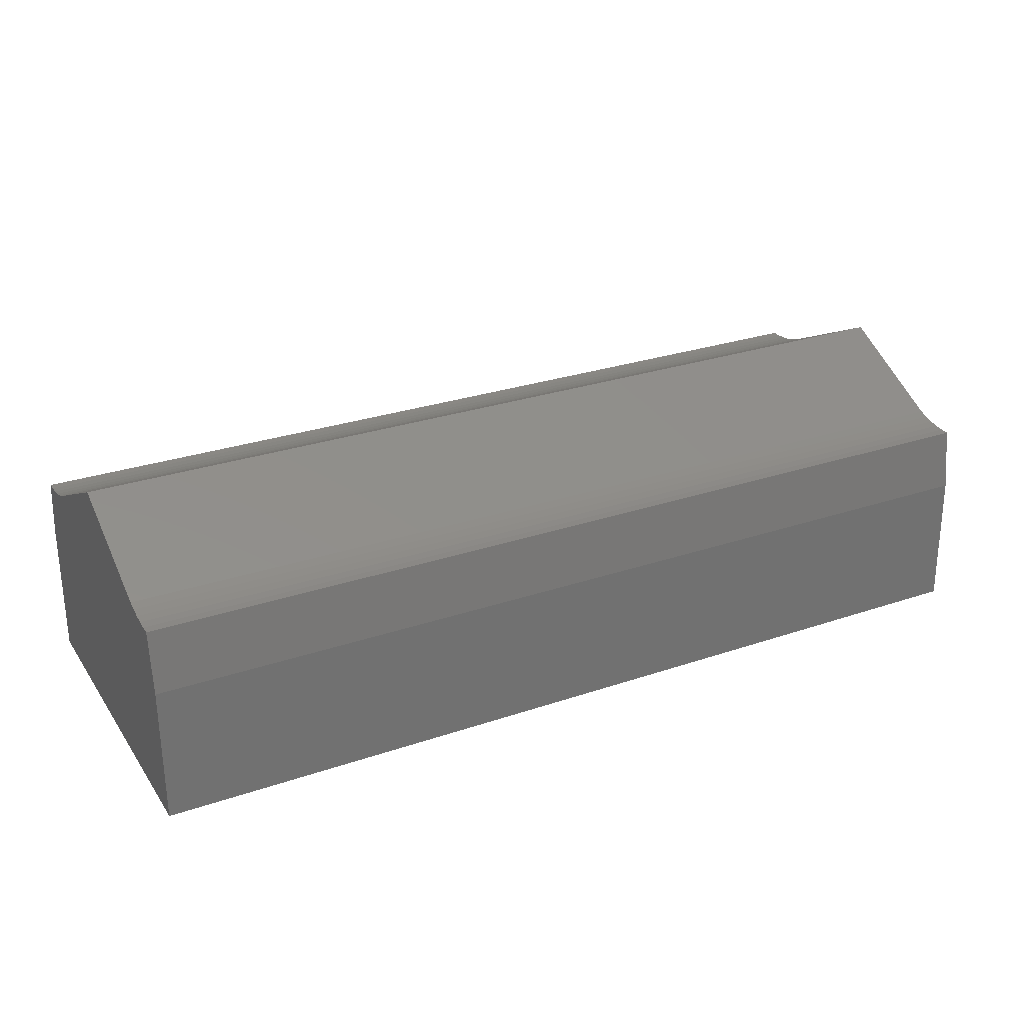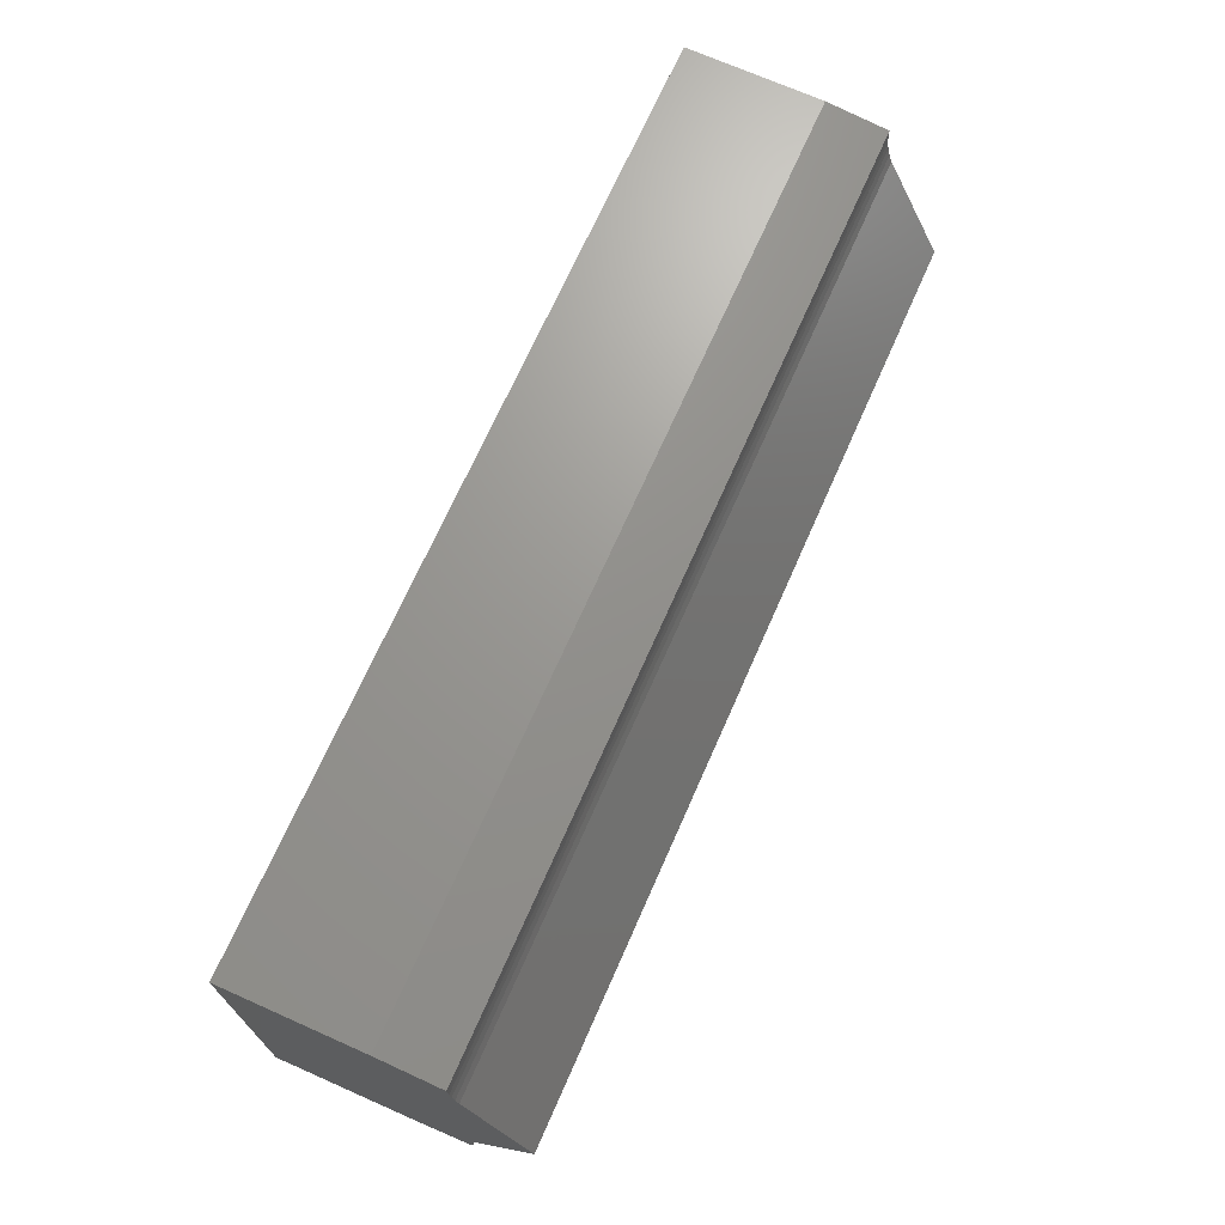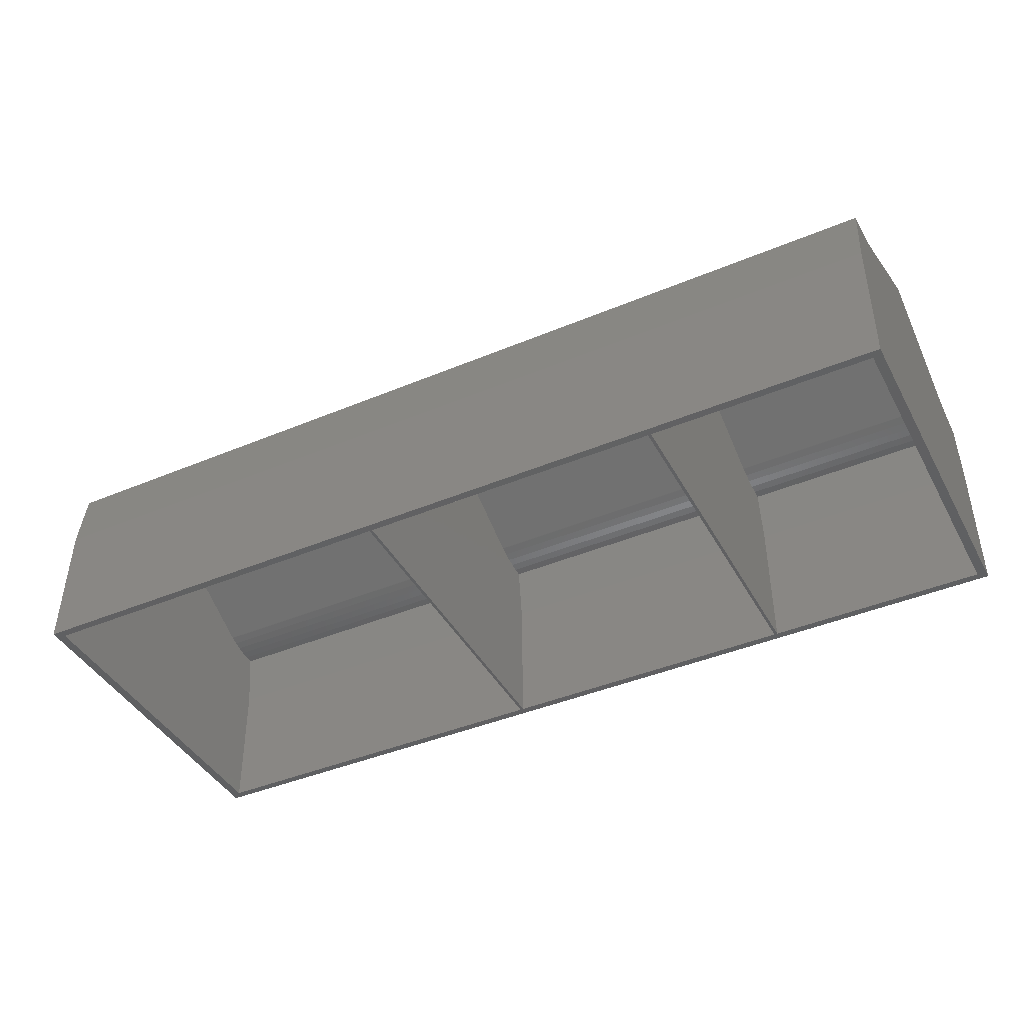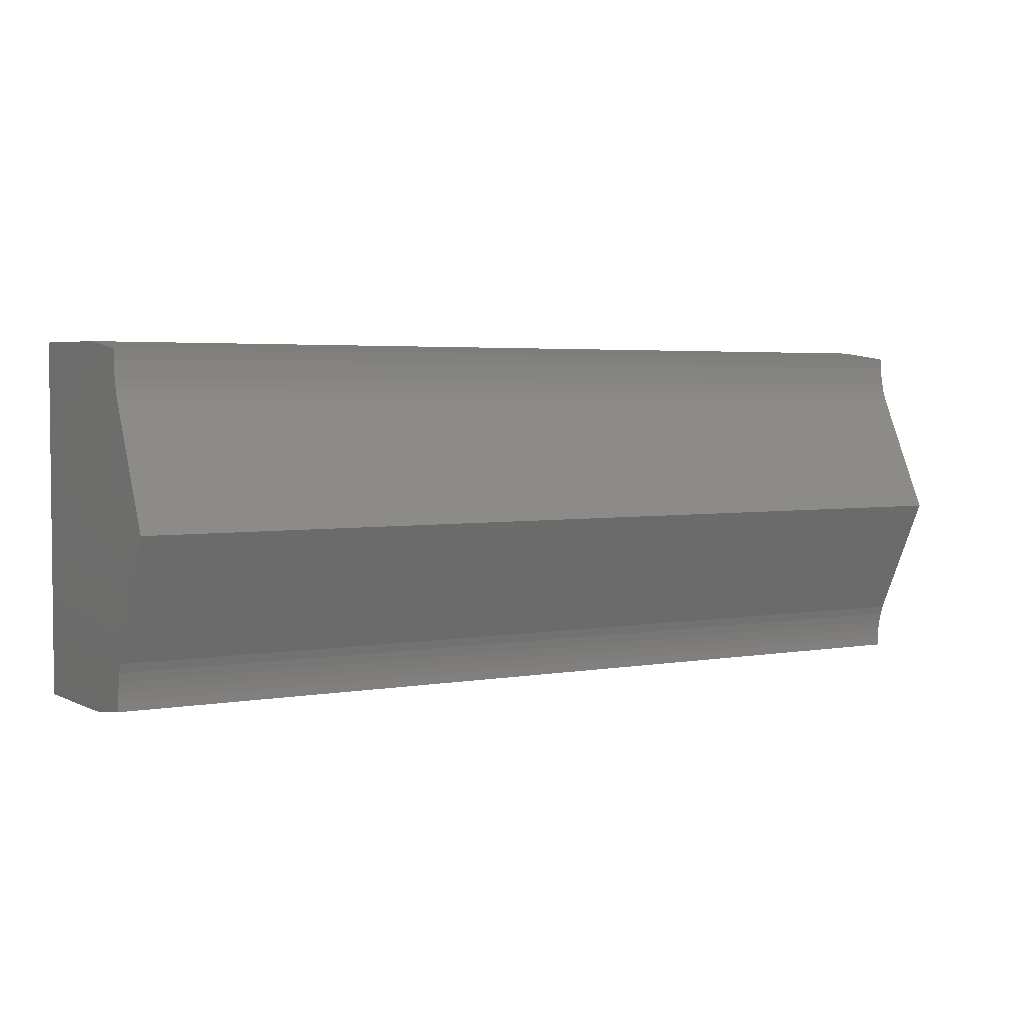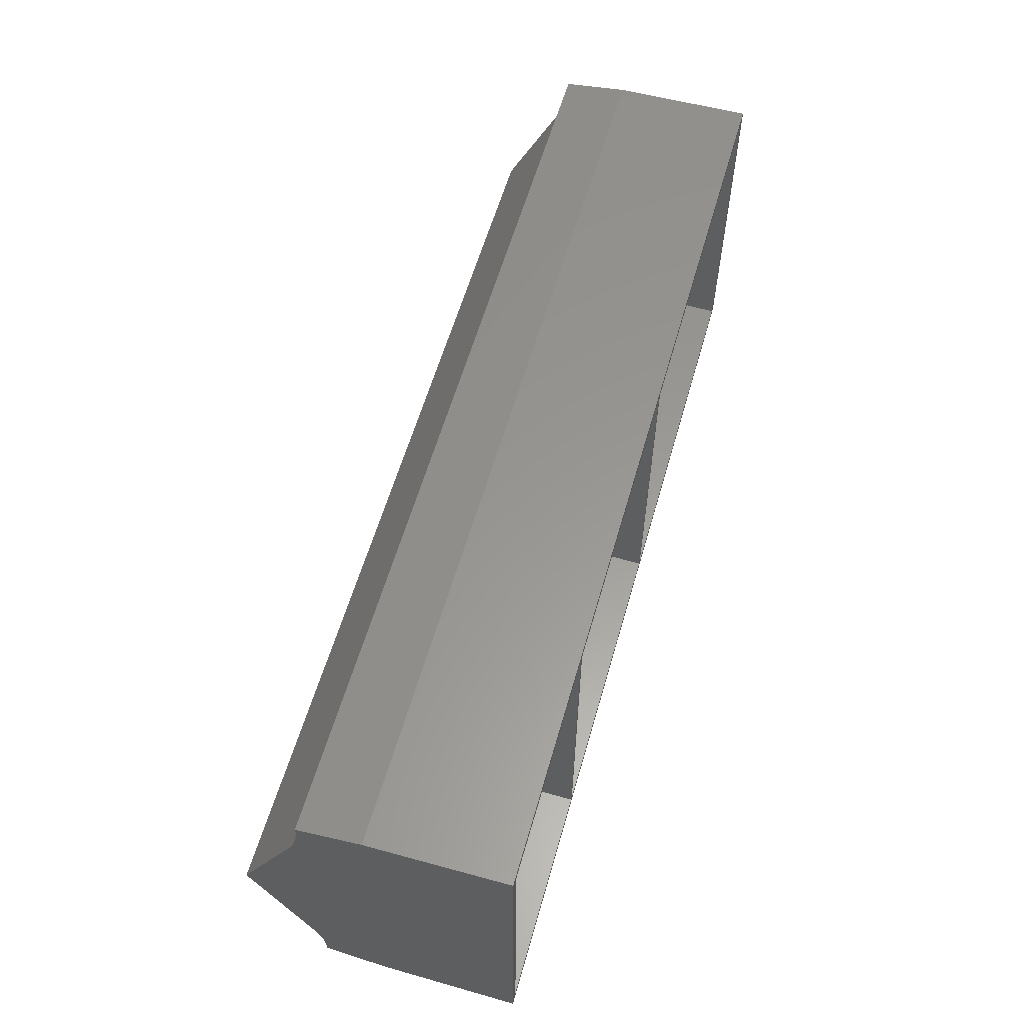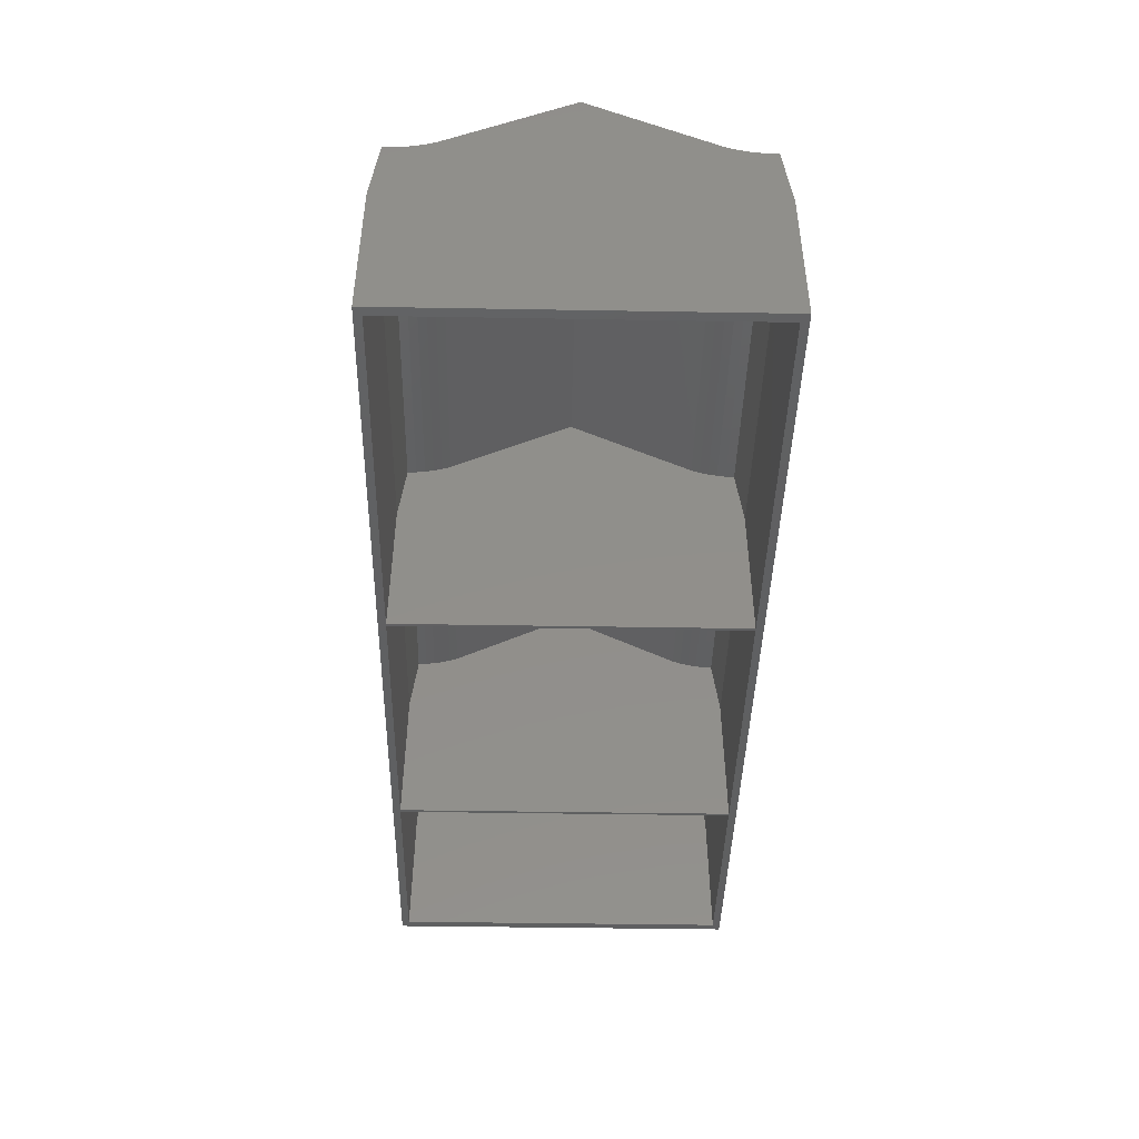
<metadata>
{"format":"stl","ext":"stl","renderer":"f3d","projection":"perspective","resolution":1024,"background":"white","views":[{"elev":27.7,"azim":-27.5,"up":"+Z"},{"elev":69.5,"azim":-66.2,"up":"+Y"},{"elev":-42.2,"azim":26.7,"up":"+Z"},{"elev":3.5,"azim":-30.7,"up":"+Y"},{"elev":59.1,"azim":106.0,"up":"+Y"},{"elev":-40.8,"azim":-91.2,"up":"+Z"}]}
</metadata>
<code>
# stl→obj: 148 verts, 292 faces
v 60 20.73 8.692
v 60 23.05 0.49
v 60 21.95 8.69
v 60 19.5 8.793
v 60 18.3 8.995
v 60 17.11 9.294
v 60 15.95 9.69
v 60 23.35 -17.51
v 60 -15.95 9.69
v 60 0 17.51
v 60 -23.05 0.49
v 60 -17.11 9.294
v 60 -18.3 8.995
v 60 -19.5 8.793
v 60 -20.73 8.692
v 60 -21.95 8.69
v 60 -23.35 -17.51
v -60 19.95 7.74
v -60 22.05 0.4733
v -60 21.08 7.681
v -60 18.84 7.878
v -60 17.74 8.095
v -60 16.65 8.388
v -60 15.59 8.758
v -60 15.51 8.792
v -60 22.35 -17.51
v -60 -15.51 8.792
v -60 0 16.4
v -60 -22.05 0.4733
v -60 -15.59 8.758
v -60 -16.65 8.388
v -60 -17.74 8.095
v -60 -18.84 7.878
v -60 -19.95 7.74
v -60 -21.08 7.681
v -60 -22.35 -17.51
v -61.21 17.11 9.294
v -61.21 15.95 9.69
v -61.21 18.3 8.995
v -61.21 19.5 8.793
v -61.21 20.73 8.692
v -61.21 21.95 8.69
v -61.21 23.05 0.49
v -61.21 23.35 -17.51
v 58.79 -22.35 -17.51
v 30 -22.35 -17.51
v 29.59 -22.35 -17.51
v 30 22.35 -17.51
v -10 -22.35 -17.51
v -10.41 -22.35 -17.51
v -10 22.35 -17.51
v -61.21 -23.35 -17.51
v 58.79 22.35 -17.51
v 29.59 22.35 -17.51
v -10.41 22.35 -17.51
v -10.41 22.05 0.4733
v 58.79 22.05 0.4733
v 30 22.05 0.4733
v 29.59 22.05 0.4733
v -10 22.05 0.4733
v -10.41 21.08 7.681
v 58.79 21.08 7.681
v 30 21.08 7.681
v 29.59 21.08 7.681
v -10 21.08 7.681
v -10.41 19.95 7.74
v 30 19.95 7.74
v 58.79 19.95 7.74
v -10 19.95 7.74
v 29.59 19.95 7.74
v -10.41 18.84 7.878
v 30 18.84 7.878
v 58.79 18.84 7.878
v -10 18.84 7.878
v 29.59 18.84 7.878
v -10.41 17.74 8.095
v 30 17.74 8.095
v 58.79 17.74 8.095
v -10 17.74 8.095
v 29.59 17.74 8.095
v -10.41 16.65 8.388
v 30 16.65 8.388
v 58.79 16.65 8.388
v -10 16.65 8.388
v 29.59 16.65 8.388
v -10.41 15.59 8.758
v 30 15.59 8.758
v 58.79 15.59 8.758
v -10 15.59 8.758
v 29.59 15.59 8.758
v -10.41 15.51 8.792
v 30 15.51 8.792
v 58.79 15.51 8.792
v -10 15.51 8.792
v 29.59 15.51 8.792
v -10.41 0 16.4
v 30 0 16.4
v 58.79 0 16.4
v -10 0 16.4
v 29.59 0 16.4
v -10.41 -15.51 8.792
v 30 -15.51 8.792
v 58.79 -15.51 8.792
v -10 -15.51 8.792
v 29.59 -15.51 8.792
v -10.41 -15.59 8.758
v 30 -15.59 8.758
v 58.79 -15.59 8.758
v -10 -15.59 8.758
v 29.59 -15.59 8.758
v -10.41 -16.65 8.388
v 30 -16.65 8.388
v 58.79 -16.65 8.388
v -10 -16.65 8.388
v 29.59 -16.65 8.388
v -10.41 -17.74 8.095
v 30 -17.74 8.095
v 58.79 -17.74 8.095
v -10 -17.74 8.095
v 29.59 -17.74 8.095
v -10.41 -18.84 7.878
v 30 -18.84 7.878
v 58.79 -18.84 7.878
v -10 -18.84 7.878
v 29.59 -18.84 7.878
v -10.41 -19.95 7.74
v 30 -19.95 7.74
v 58.79 -19.95 7.74
v -10 -19.95 7.74
v 29.59 -19.95 7.74
v -10.41 -21.08 7.681
v 30 -21.08 7.681
v 58.79 -21.08 7.681
v -10 -21.08 7.681
v 29.59 -21.08 7.681
v -10.41 -22.05 0.4733
v 58.79 -22.05 0.4733
v 30 -22.05 0.4733
v 29.59 -22.05 0.4733
v -10 -22.05 0.4733
v -61.21 -23.05 0.49
v -61.21 -21.95 8.69
v -61.21 -20.73 8.692
v -61.21 -19.5 8.793
v -61.21 -18.3 8.995
v -61.21 -17.11 9.294
v -61.21 -15.95 9.69
v -61.21 0 17.51
f 1 2 3
f 4 2 1
f 5 2 4
f 6 2 5
f 7 2 6
f 2 7 8
f 9 7 10
f 7 9 8
f 11 9 12
f 11 12 13
f 11 13 14
f 11 14 15
f 11 15 16
f 17 9 11
f 9 17 8
f 18 19 20
f 21 19 18
f 22 19 21
f 23 19 22
f 24 19 23
f 25 19 24
f 19 25 26
f 27 25 28
f 25 27 26
f 29 27 30
f 29 30 31
f 29 31 32
f 29 32 33
f 29 33 34
f 29 34 35
f 27 29 36
f 27 36 26
f 37 7 6
f 7 37 38
f 39 6 5
f 6 39 37
f 40 5 4
f 5 40 39
f 41 4 1
f 4 41 40
f 42 1 3
f 1 42 41
f 2 42 3
f 42 2 43
f 8 43 2
f 43 8 44
f 17 45 8
f 17 46 45
f 46 47 48
f 17 47 46
f 17 49 47
f 49 50 51
f 17 50 49
f 52 50 17
f 36 52 26
f 50 52 36
f 53 8 45
f 48 8 53
f 54 48 47
f 54 8 48
f 51 8 54
f 55 51 50
f 55 8 51
f 44 55 26
f 55 44 8
f 44 26 52
f 26 56 19
f 56 26 55
f 48 57 58
f 57 48 53
f 51 59 60
f 59 51 54
f 19 61 20
f 61 19 56
f 58 62 63
f 62 58 57
f 60 64 65
f 64 60 59
f 18 61 66
f 61 18 20
f 67 62 68
f 62 67 63
f 69 64 70
f 64 69 65
f 21 66 71
f 66 21 18
f 72 68 73
f 68 72 67
f 74 70 75
f 70 74 69
f 22 71 76
f 71 22 21
f 77 73 78
f 73 77 72
f 79 75 80
f 75 79 74
f 23 76 81
f 76 23 22
f 82 78 83
f 78 82 77
f 84 80 85
f 80 84 79
f 24 81 86
f 81 24 23
f 87 83 88
f 83 87 82
f 89 85 90
f 85 89 84
f 25 86 91
f 86 25 24
f 92 88 93
f 88 92 87
f 94 90 95
f 90 94 89
f 28 91 96
f 91 28 25
f 97 93 98
f 93 97 92
f 99 95 100
f 95 99 94
f 27 96 101
f 96 27 28
f 102 98 103
f 98 102 97
f 104 100 105
f 100 104 99
f 30 101 106
f 101 30 27
f 107 103 108
f 103 107 102
f 109 105 110
f 105 109 104
f 31 106 111
f 106 31 30
f 112 108 113
f 108 112 107
f 114 110 115
f 110 114 109
f 32 111 116
f 111 32 31
f 117 113 118
f 113 117 112
f 119 115 120
f 115 119 114
f 33 116 121
f 116 33 32
f 122 118 123
f 118 122 117
f 124 120 125
f 120 124 119
f 34 121 126
f 121 34 33
f 127 123 128
f 123 127 122
f 129 125 130
f 125 129 124
f 35 126 131
f 126 35 34
f 132 128 133
f 128 132 127
f 134 130 135
f 130 134 129
f 136 35 131
f 35 136 29
f 137 132 133
f 132 137 138
f 139 134 135
f 134 139 140
f 50 29 136
f 29 50 36
f 45 138 137
f 138 45 46
f 47 140 139
f 140 47 49
f 52 11 141
f 11 52 17
f 141 16 142
f 16 141 11
f 143 16 15
f 16 143 142
f 144 15 14
f 15 144 143
f 145 14 13
f 14 145 144
f 146 13 12
f 13 146 145
f 147 12 9
f 12 147 146
f 148 9 10
f 9 148 147
f 38 10 7
f 10 38 148
f 93 57 53
f 57 68 62
f 57 73 68
f 57 78 73
f 57 83 78
f 57 88 83
f 57 93 88
f 103 93 53
f 93 103 98
f 45 103 53
f 137 103 45
f 108 137 113
f 113 137 118
f 118 137 123
f 123 137 128
f 128 137 133
f 103 137 108
f 67 58 63
f 72 58 67
f 77 58 72
f 82 58 77
f 87 58 82
f 92 58 87
f 58 92 48
f 102 92 97
f 92 102 48
f 138 102 107
f 138 107 112
f 138 112 117
f 138 117 122
f 138 122 127
f 138 127 132
f 102 138 46
f 102 46 48
f 95 59 54
f 59 70 64
f 59 75 70
f 59 80 75
f 59 85 80
f 59 90 85
f 59 95 90
f 105 95 54
f 95 105 100
f 47 105 54
f 139 105 47
f 110 139 115
f 115 139 120
f 120 139 125
f 125 139 130
f 130 139 135
f 105 139 110
f 69 60 65
f 74 60 69
f 79 60 74
f 84 60 79
f 89 60 84
f 94 60 89
f 60 94 51
f 104 94 99
f 94 104 51
f 140 104 109
f 140 109 114
f 140 114 119
f 140 119 124
f 140 124 129
f 140 129 134
f 104 140 49
f 104 49 51
f 91 56 55
f 56 66 61
f 56 71 66
f 56 76 71
f 56 81 76
f 56 86 81
f 56 91 86
f 101 91 55
f 91 101 96
f 50 101 55
f 136 101 50
f 106 136 111
f 111 136 116
f 116 136 121
f 121 136 126
f 126 136 131
f 101 136 106
f 38 43 44
f 43 41 42
f 43 40 41
f 43 39 40
f 43 37 39
f 43 38 37
f 147 38 44
f 38 147 148
f 52 147 44
f 147 141 146
f 146 141 145
f 145 141 144
f 144 141 143
f 143 141 142
f 147 52 141

</code>
